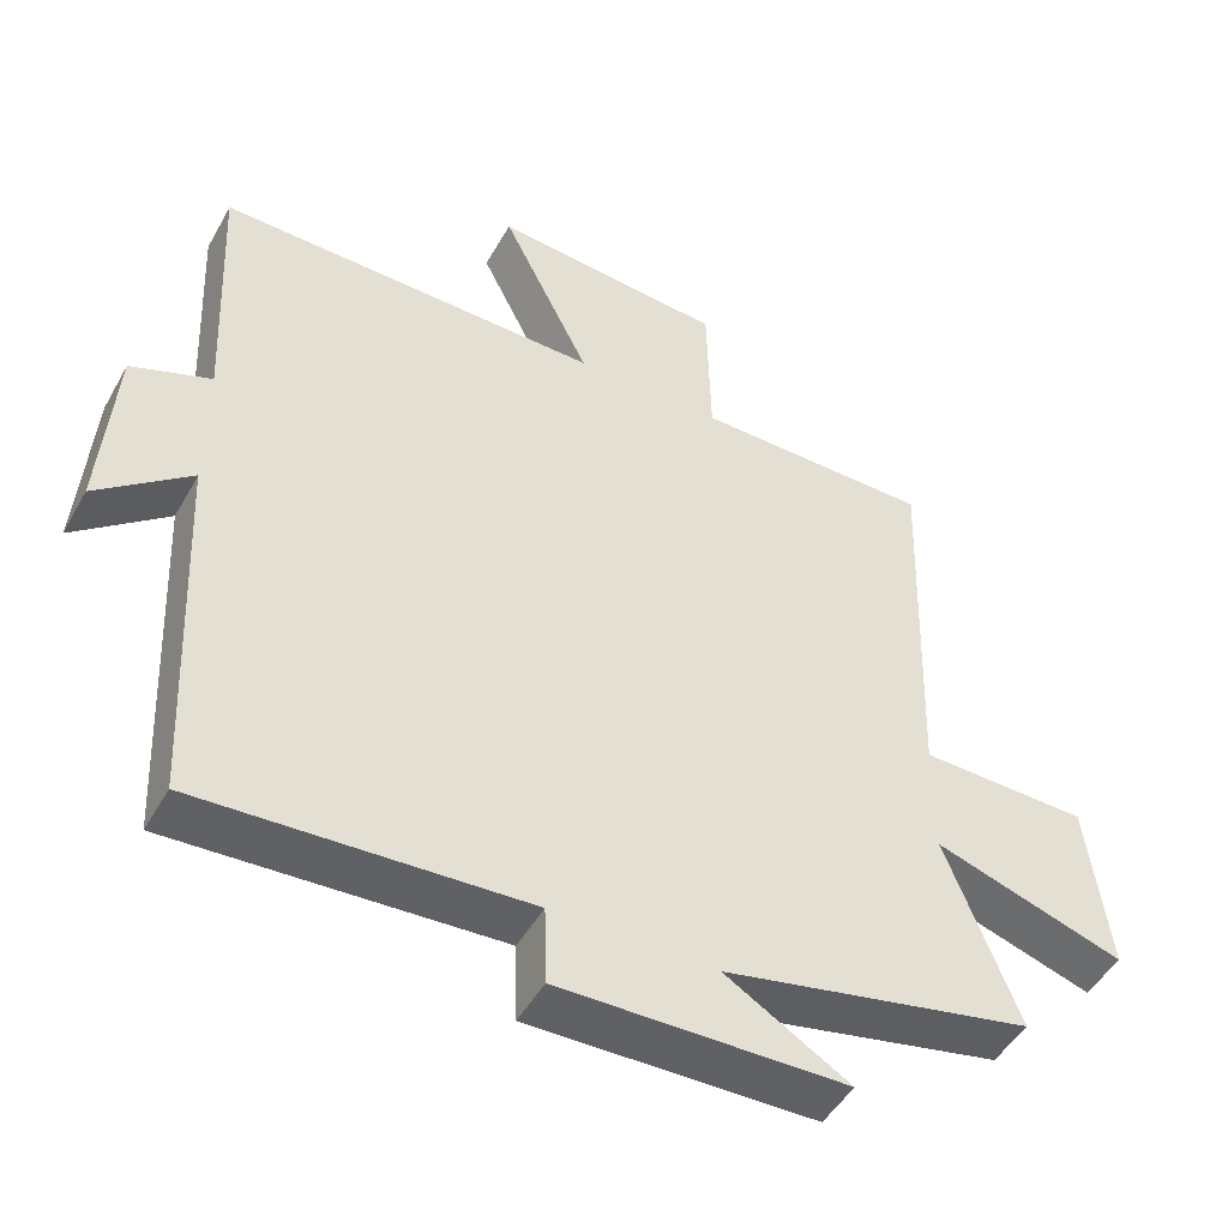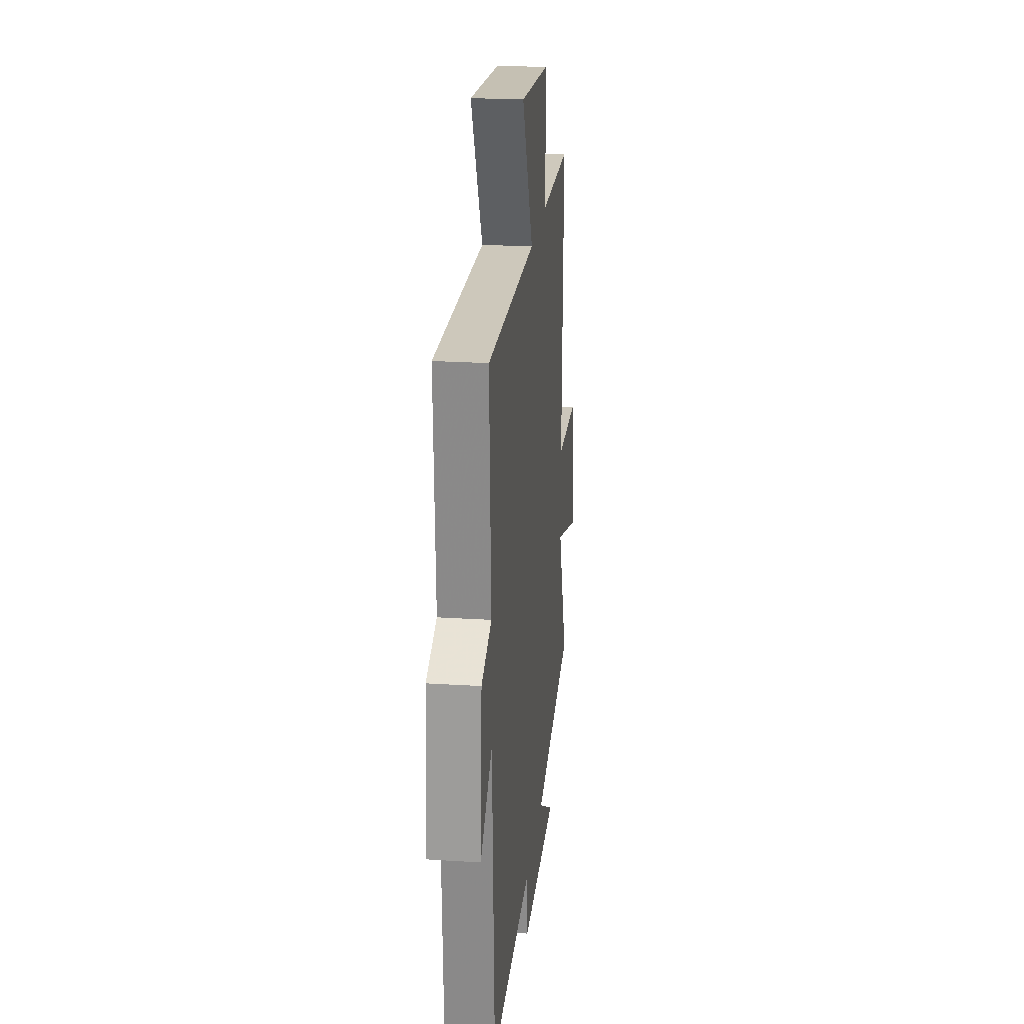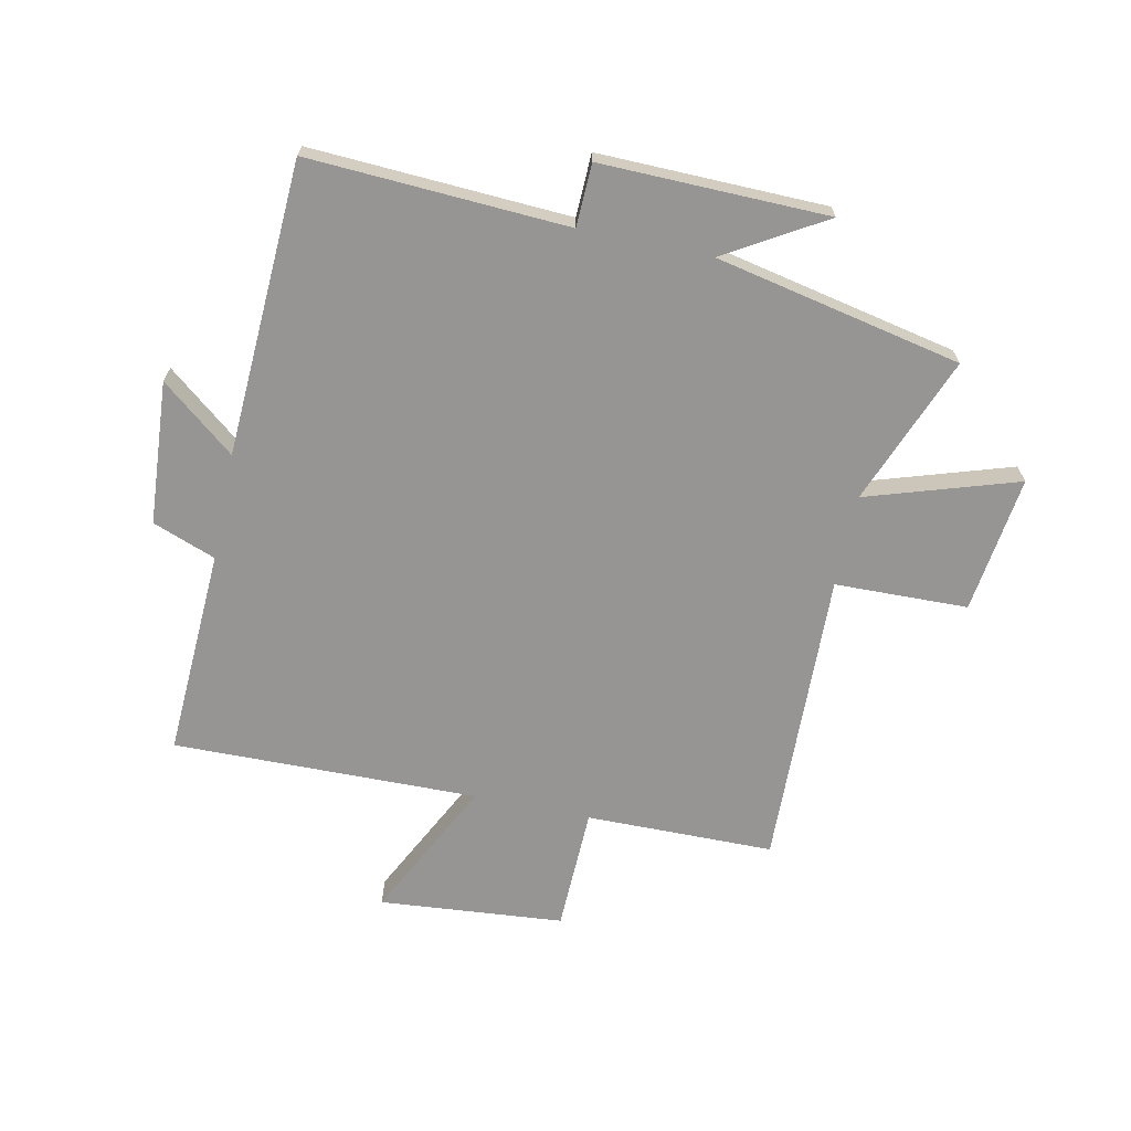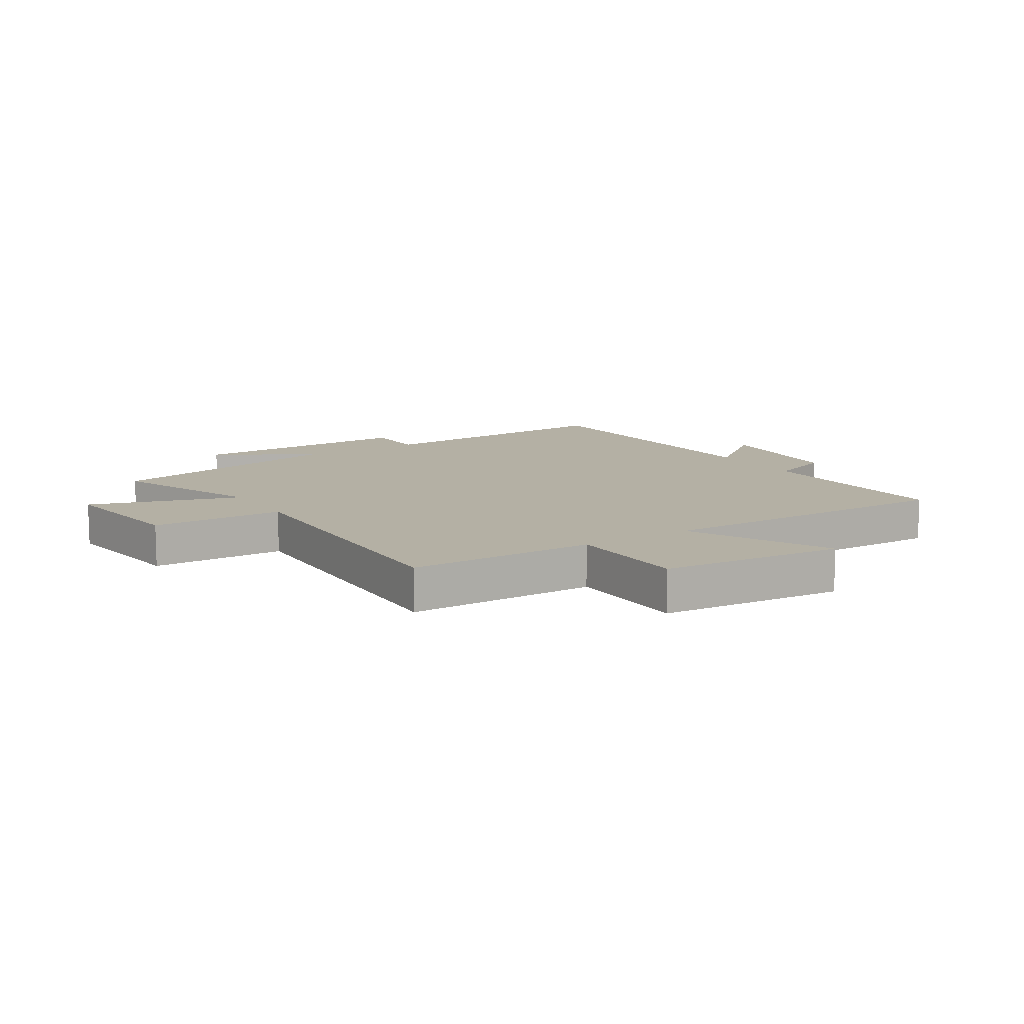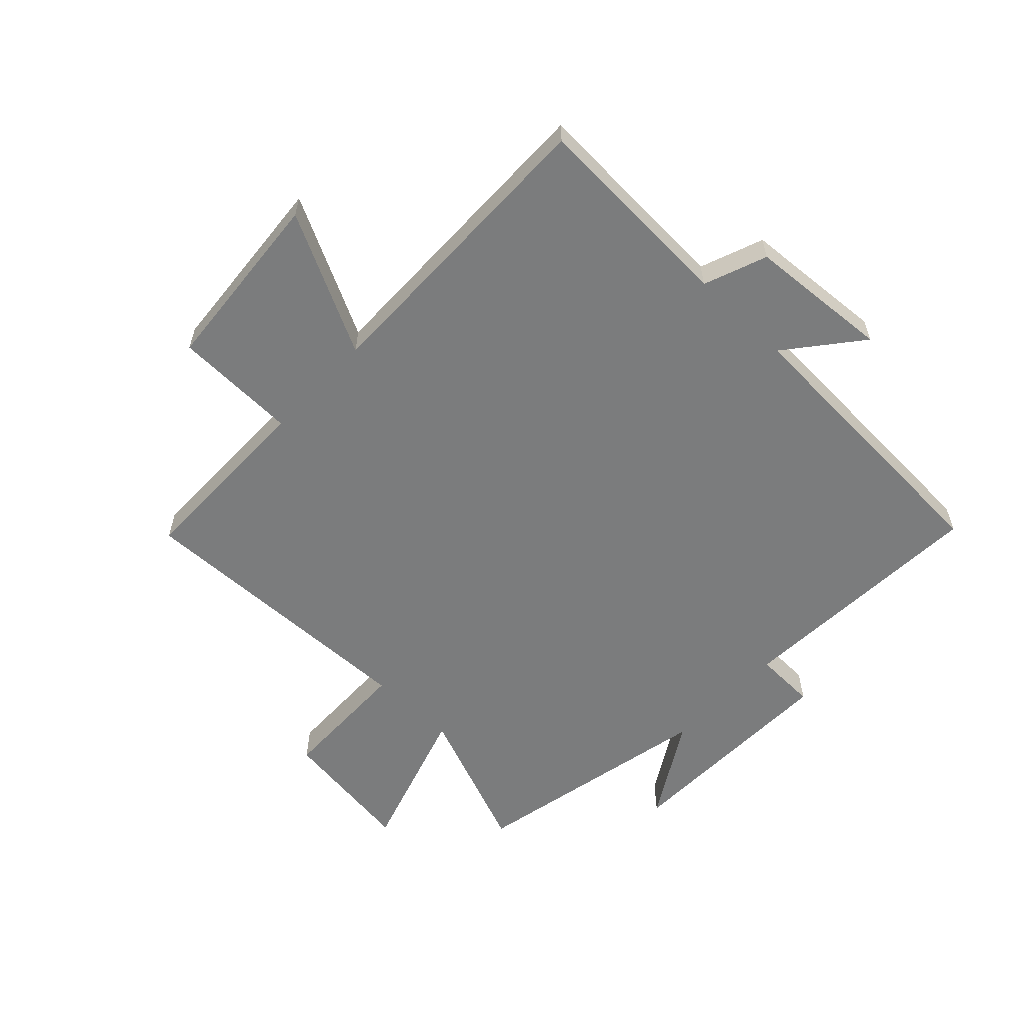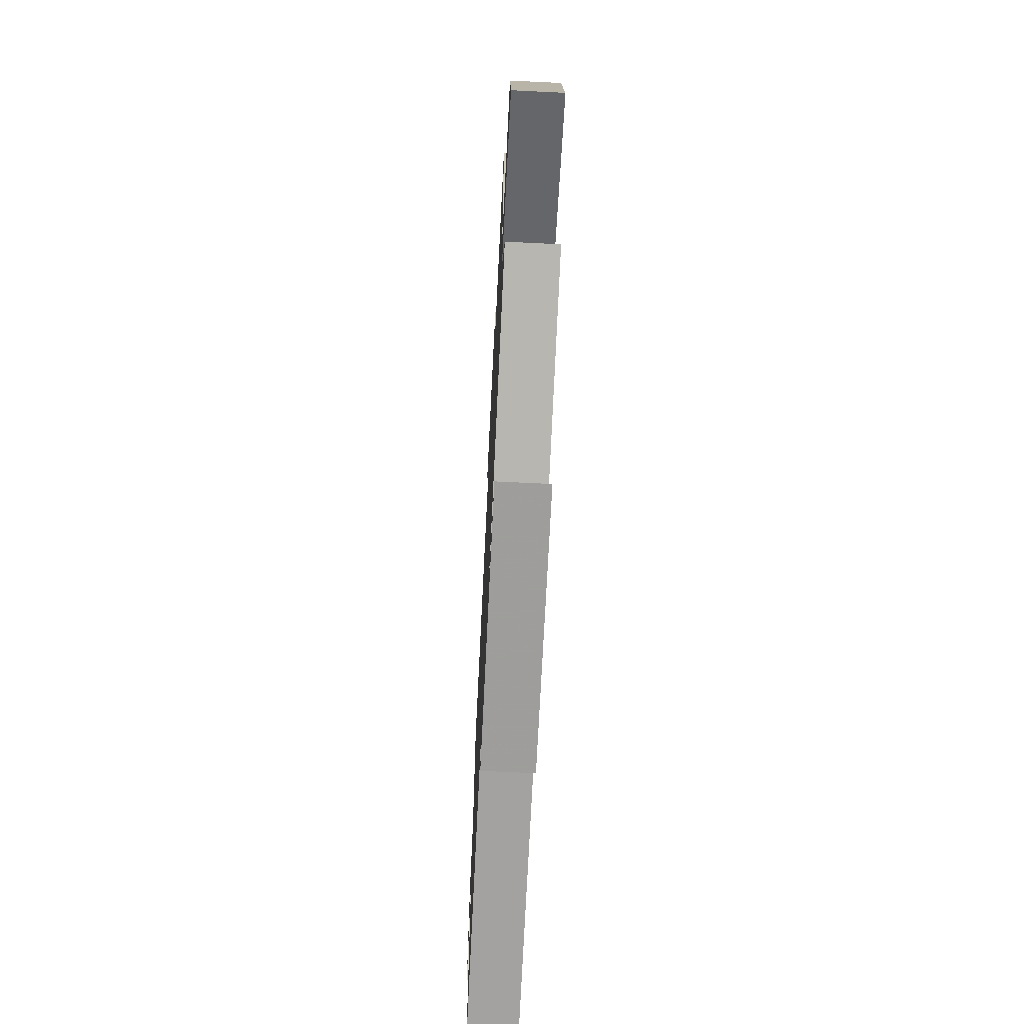
<metadata>
{"format":"obj","ext":"obj","renderer":"f3d","projection":"perspective","resolution":1024,"background":"white","views":[{"elev":-47.9,"azim":151.8,"up":"+Z"},{"elev":23.1,"azim":96.2,"up":"+Z"},{"elev":-67.6,"azim":168.0,"up":"+Y"},{"elev":11.4,"azim":-32.4,"up":"+Y"},{"elev":-58.6,"azim":46.3,"up":"+Y"},{"elev":-69.8,"azim":-92.8,"up":"+Z"}]}
</metadata>
<code>
v -0.598 0.07 -0.414
v -0.5 0.07 -0.163
v -0.755 0.07 -0.245
v -0.725 0.07 -0.013
v -0.5 0.07 -0.007
v -0.516 0.07 0.496
v -0.198 0.07 0.5
v -0.193 0.07 0.71
v 0.119 0.07 0.738
v 0 0.07 0.5
v 0.516 0.07 0.51
v 0.5 0.07 0.158
v 0.607 0.07 0.118
v 0.625 0.07 -0.124
v 0.5 0.07 -0.024
v 0.477 0.07 -0.522
v 0.039 0.07 -0.5
v 0.036 0.07 -0.606
v -0.348 0.07 -0.6
v -0.181 0.07 -0.5
v -0.598 0 -0.414
v -0.5 0 -0.163
v -0.755 0 -0.245
v -0.725 0 -0.013
v -0.5 0 -0.007
v -0.516 0 0.496
v -0.198 0 0.5
v -0.193 0 0.71
v 0.119 0 0.738
v 0 0 0.5
v 0.516 0 0.51
v 0.5 0 0.158
v 0.607 0 0.118
v 0.625 0 -0.124
v 0.5 0 -0.024
v 0.477 0 -0.522
v 0.039 0 -0.5
v 0.036 0 -0.606
v -0.348 0 -0.6
v -0.181 0 -0.5
f 17 18 19 20
f 17 20 1 2
f 15 16 17 2
f 12 13 14 15
f 12 15 2
f 10 11 12 2
f 7 8 9 10
f 5 6 7 10
f 5 10 2
f 2 3 4 5
f 40 39 38 37
f 22 21 40 37
f 22 37 36 35
f 35 34 33 32
f 22 35 32
f 22 32 31 30
f 30 29 28 27
f 30 27 26 25
f 22 30 25
f 25 24 23 22
f 1 21 22 2
f 2 22 23 3
f 3 23 24 4
f 4 24 25 5
f 5 25 26 6
f 6 26 27 7
f 7 27 28 8
f 8 28 29 9
f 9 29 30 10
f 10 30 31 11
f 11 31 32 12
f 12 32 33 13
f 13 33 34 14
f 14 34 35 15
f 15 35 36 16
f 16 36 37 17
f 17 37 38 18
f 18 38 39 19
f 19 39 40 20
f 20 40 21 1

</code>
